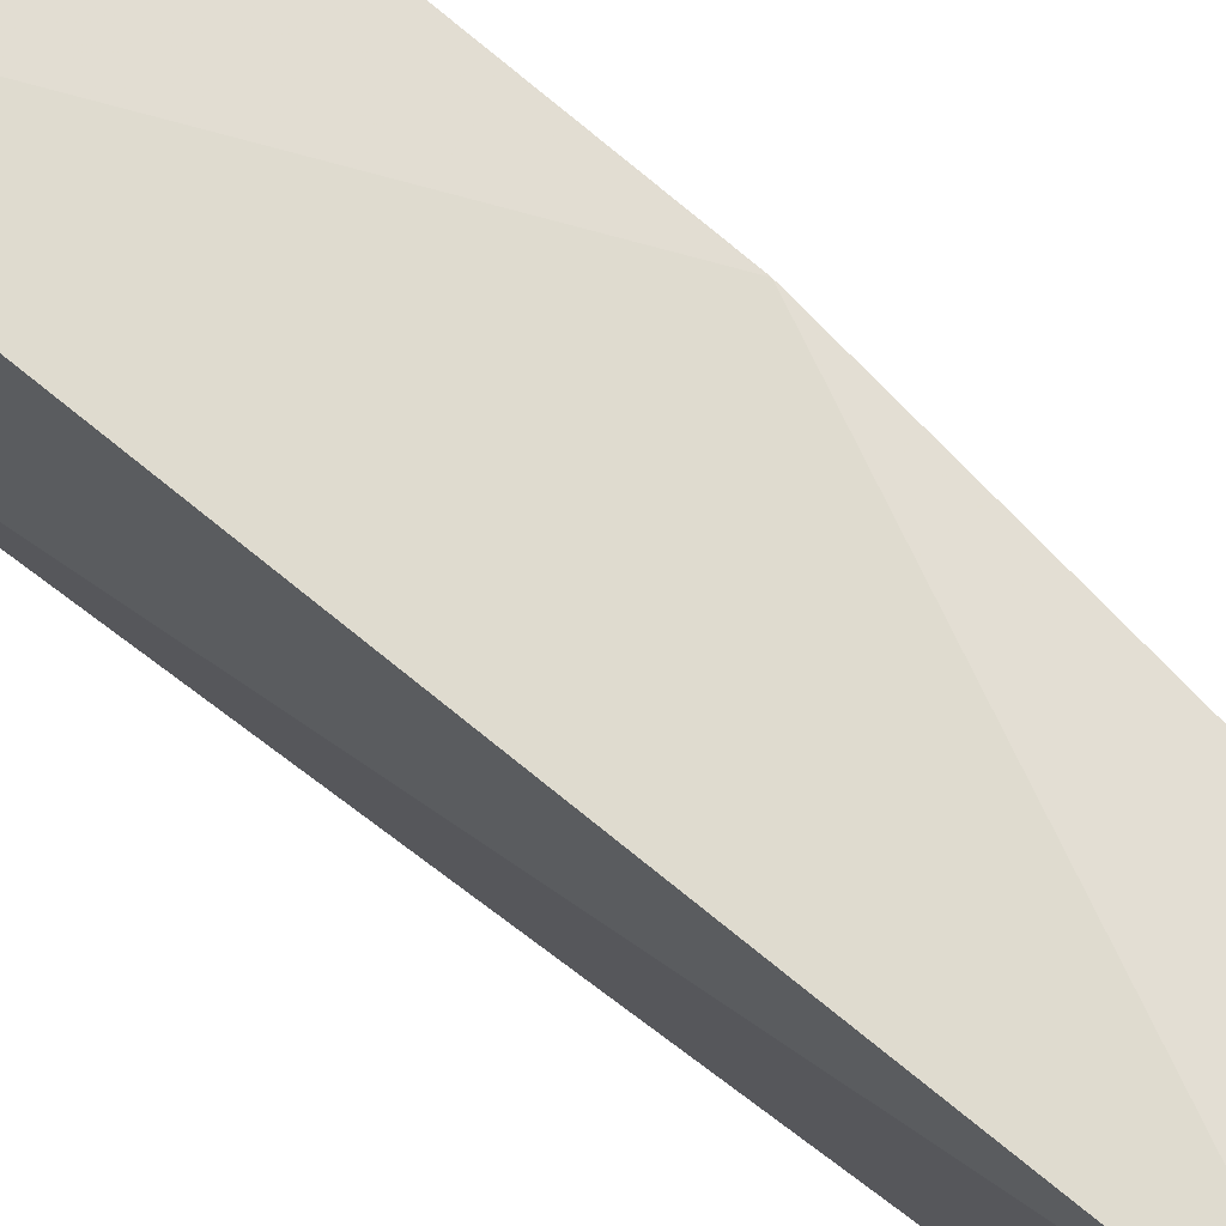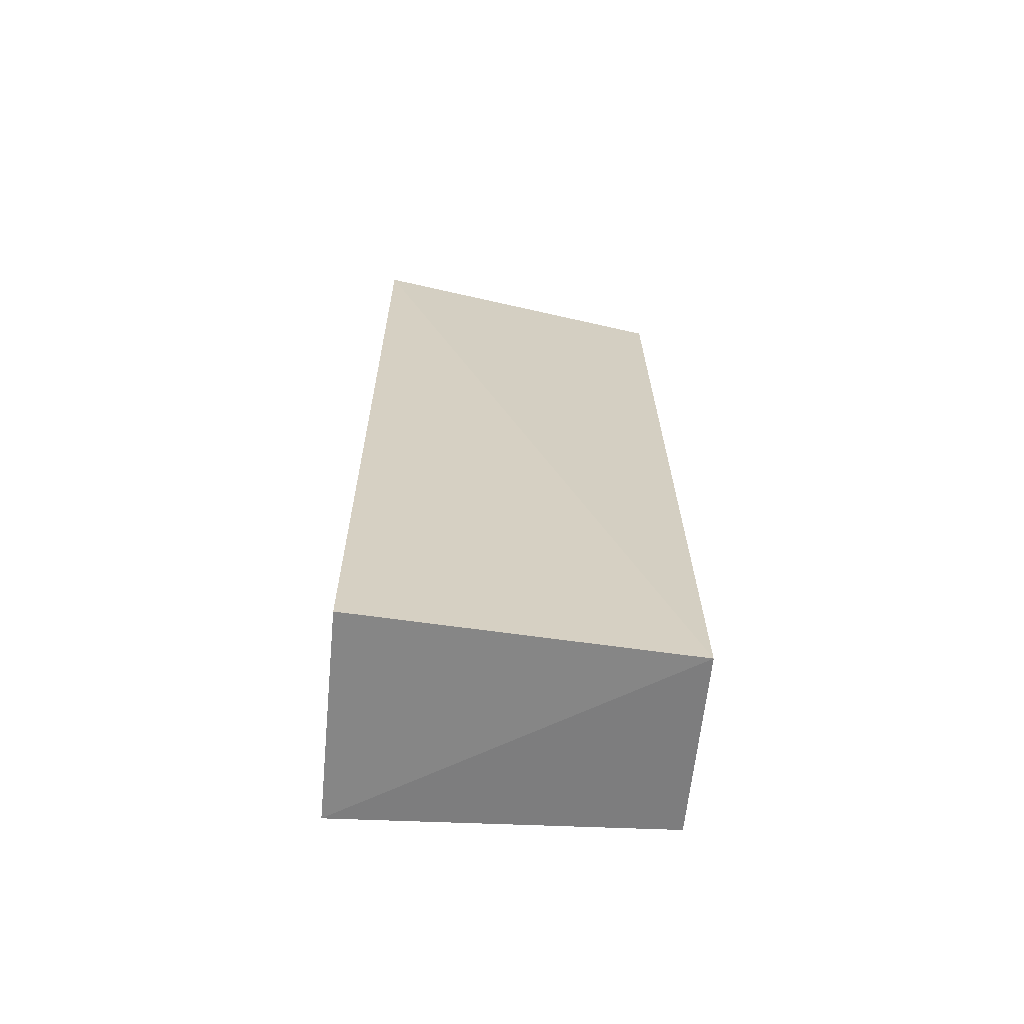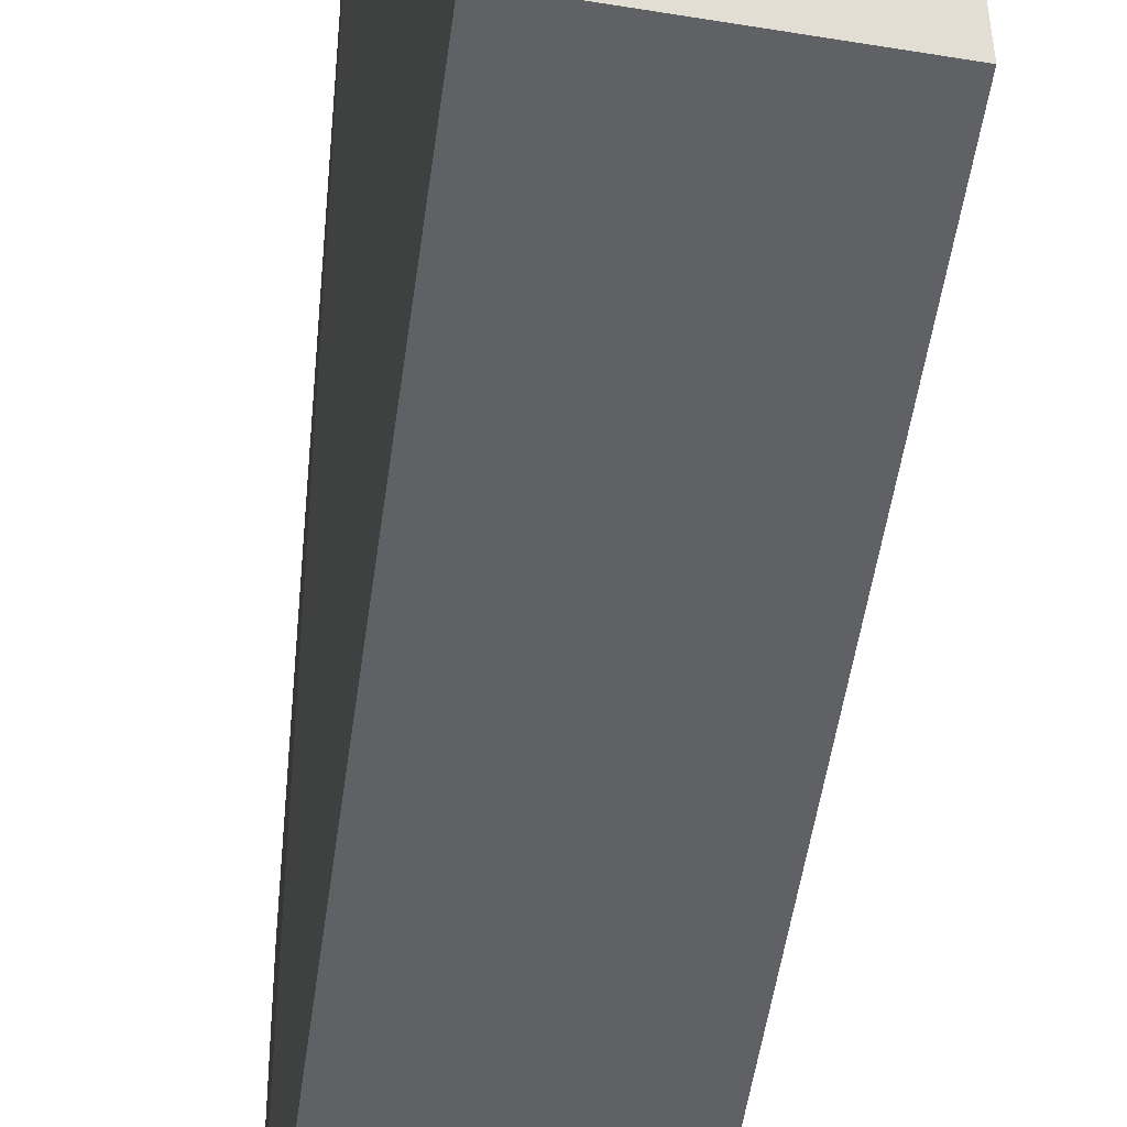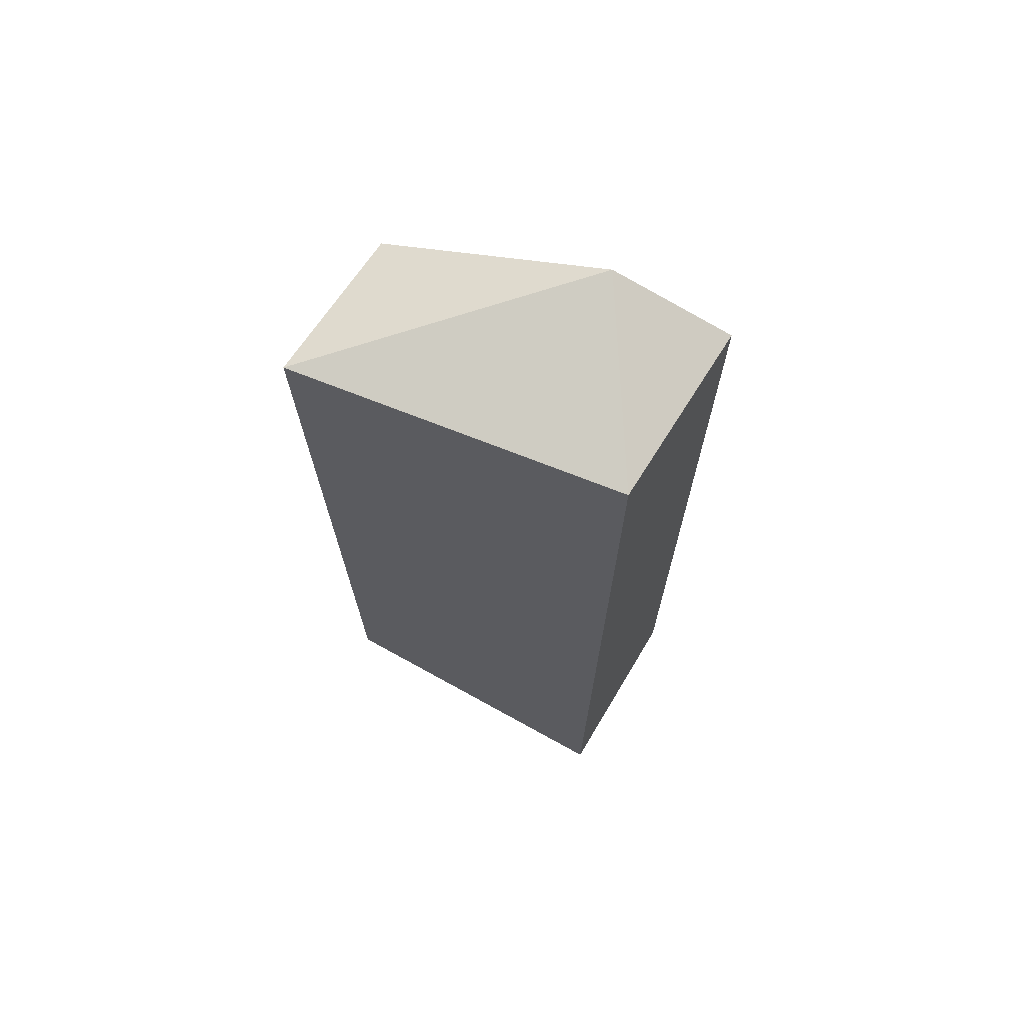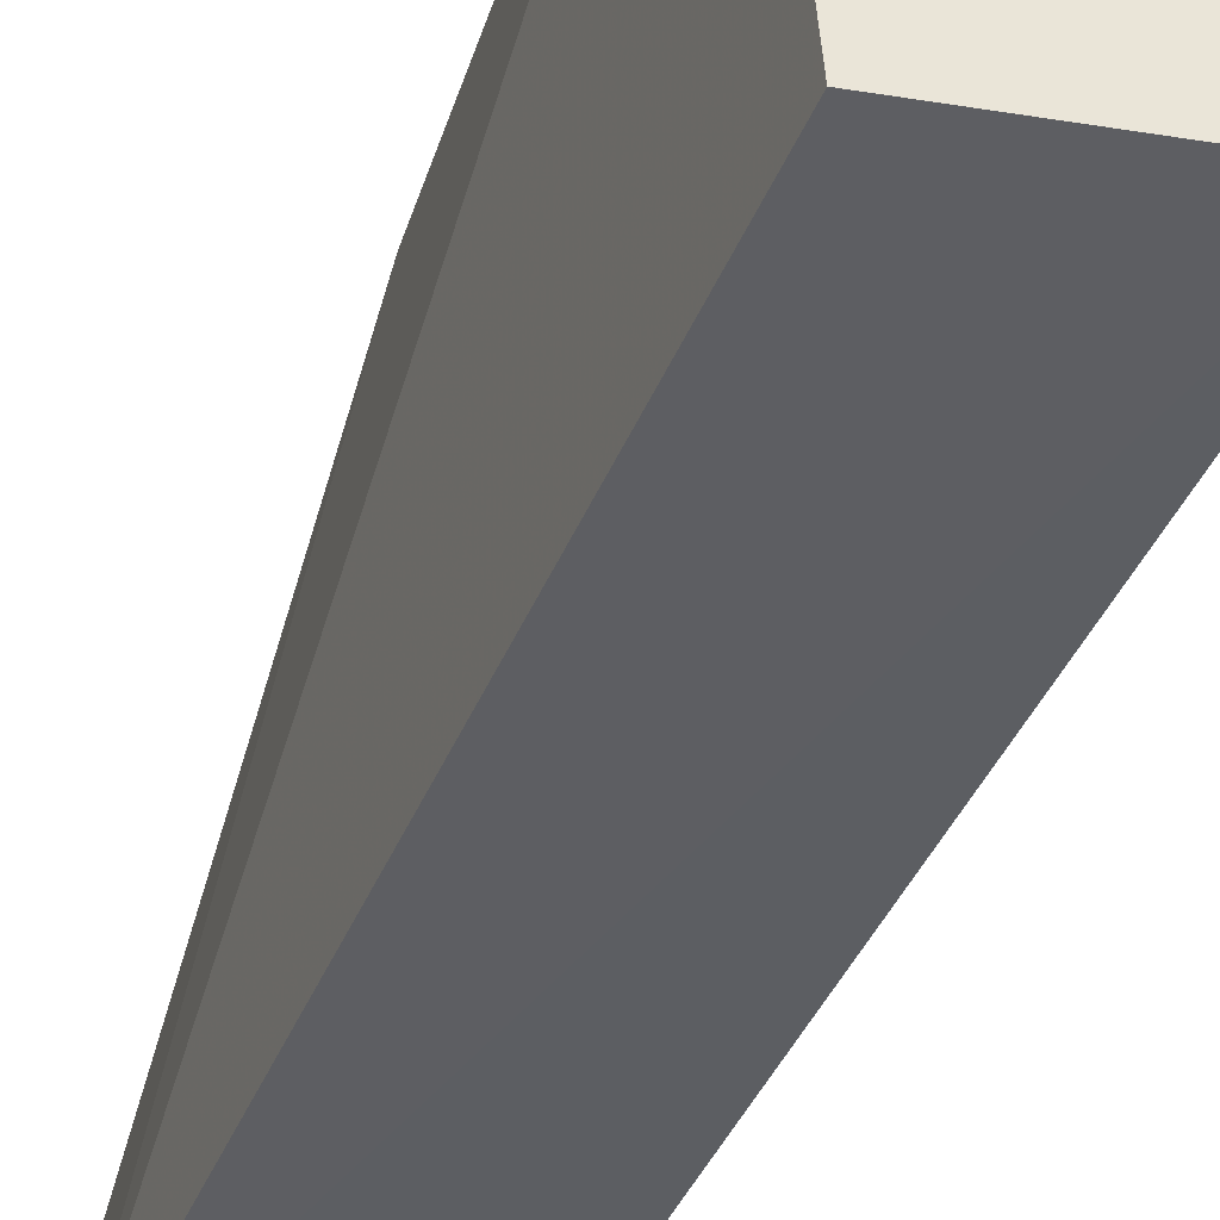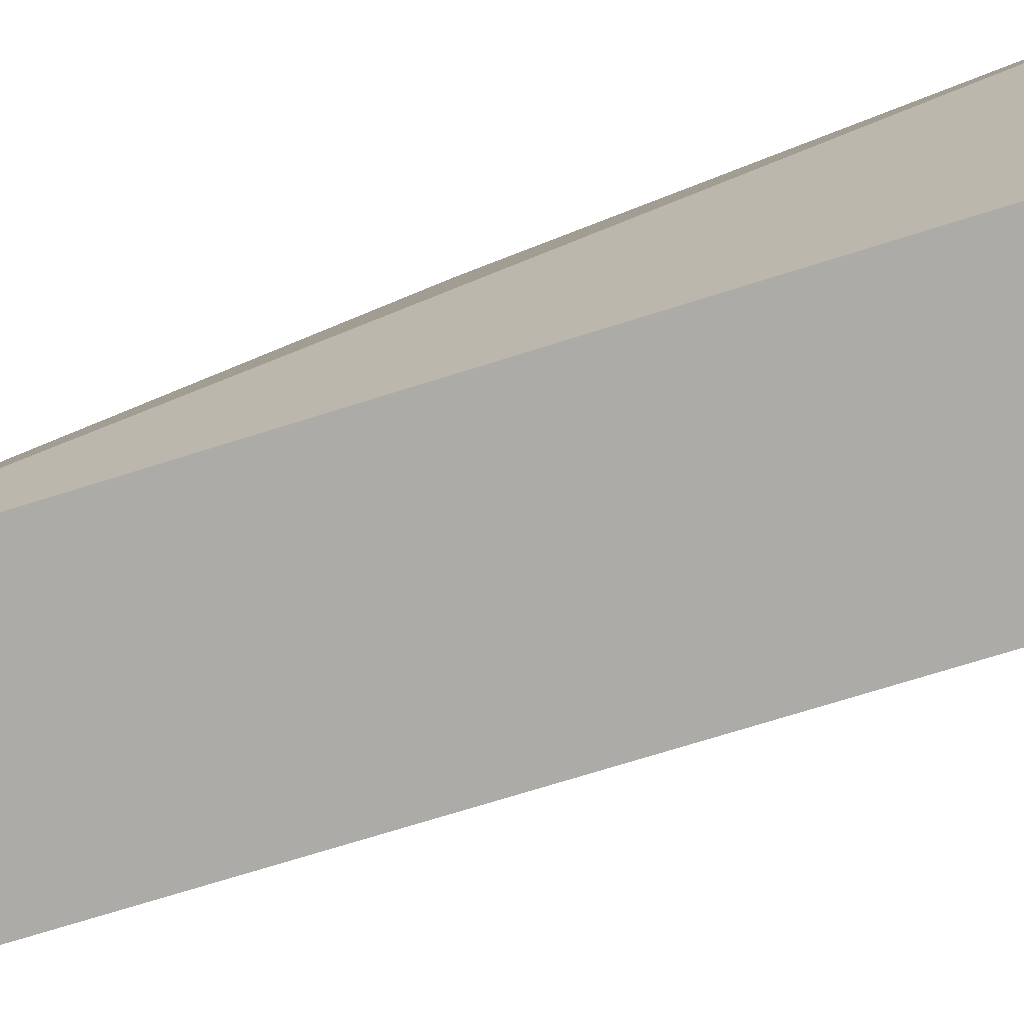
<metadata>
{"format":"obj","ext":"obj","renderer":"f3d","projection":"perspective","resolution":1024,"background":"white","views":[{"elev":70.7,"azim":-51.3,"up":"+Y"},{"elev":-64.9,"azim":-97.5,"up":"+Z"},{"elev":-45.0,"azim":-5.9,"up":"+Y"},{"elev":69.3,"azim":-61.0,"up":"+Z"},{"elev":-39.6,"azim":160.6,"up":"+Y"},{"elev":-78.7,"azim":108.2,"up":"+Y"}]}
</metadata>
<code>
v 0.05135 0.08827 0.06547
v 0.05259 0.08033 0.06209
v 0.05339 0.103 0.001499
v 0.03817 0.1035 0.0007461
v 0.03977 0.08091 0.06279
v 0.0382 0.08077 0.0004097
v 0.03728 0.1036 0.06184
v 0.05175 0.1035 0.03299
v 0.05147 0.08022 0.001747
v 0.04768 0.1027 0.06193
f 5 2 1
f 6 4 3
f 6 2 5
f 7 5 1
f 7 6 5
f 7 4 6
f 8 1 2
f 8 2 3
f 8 3 4
f 8 4 7
f 9 6 3
f 9 3 2
f 9 2 6
f 10 8 7
f 10 7 1
f 10 1 8

</code>
